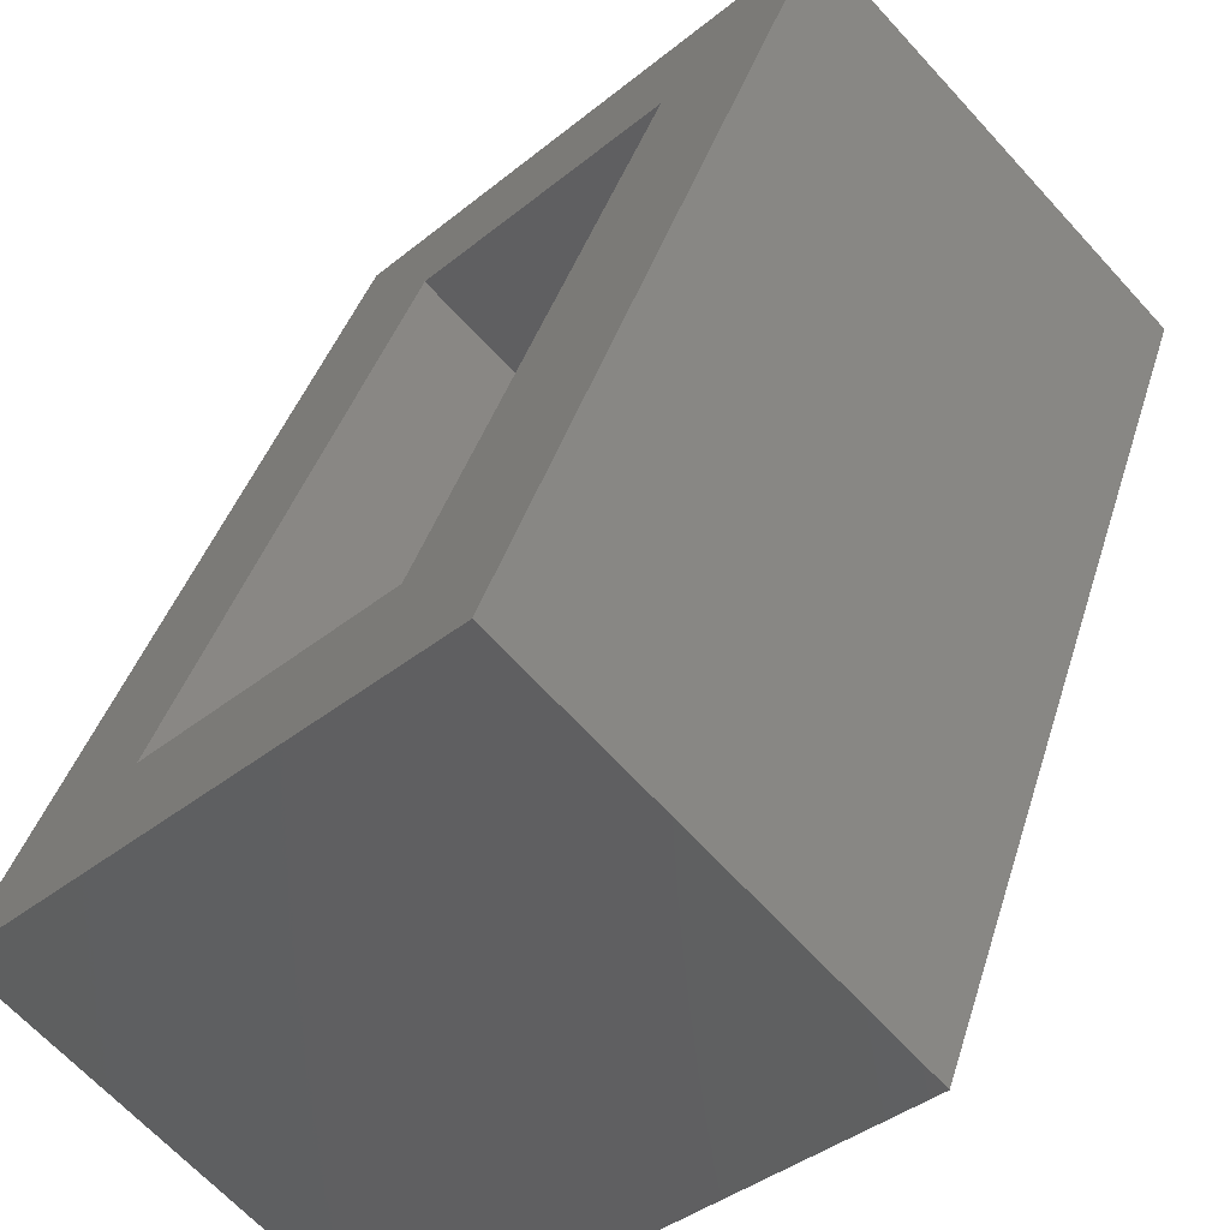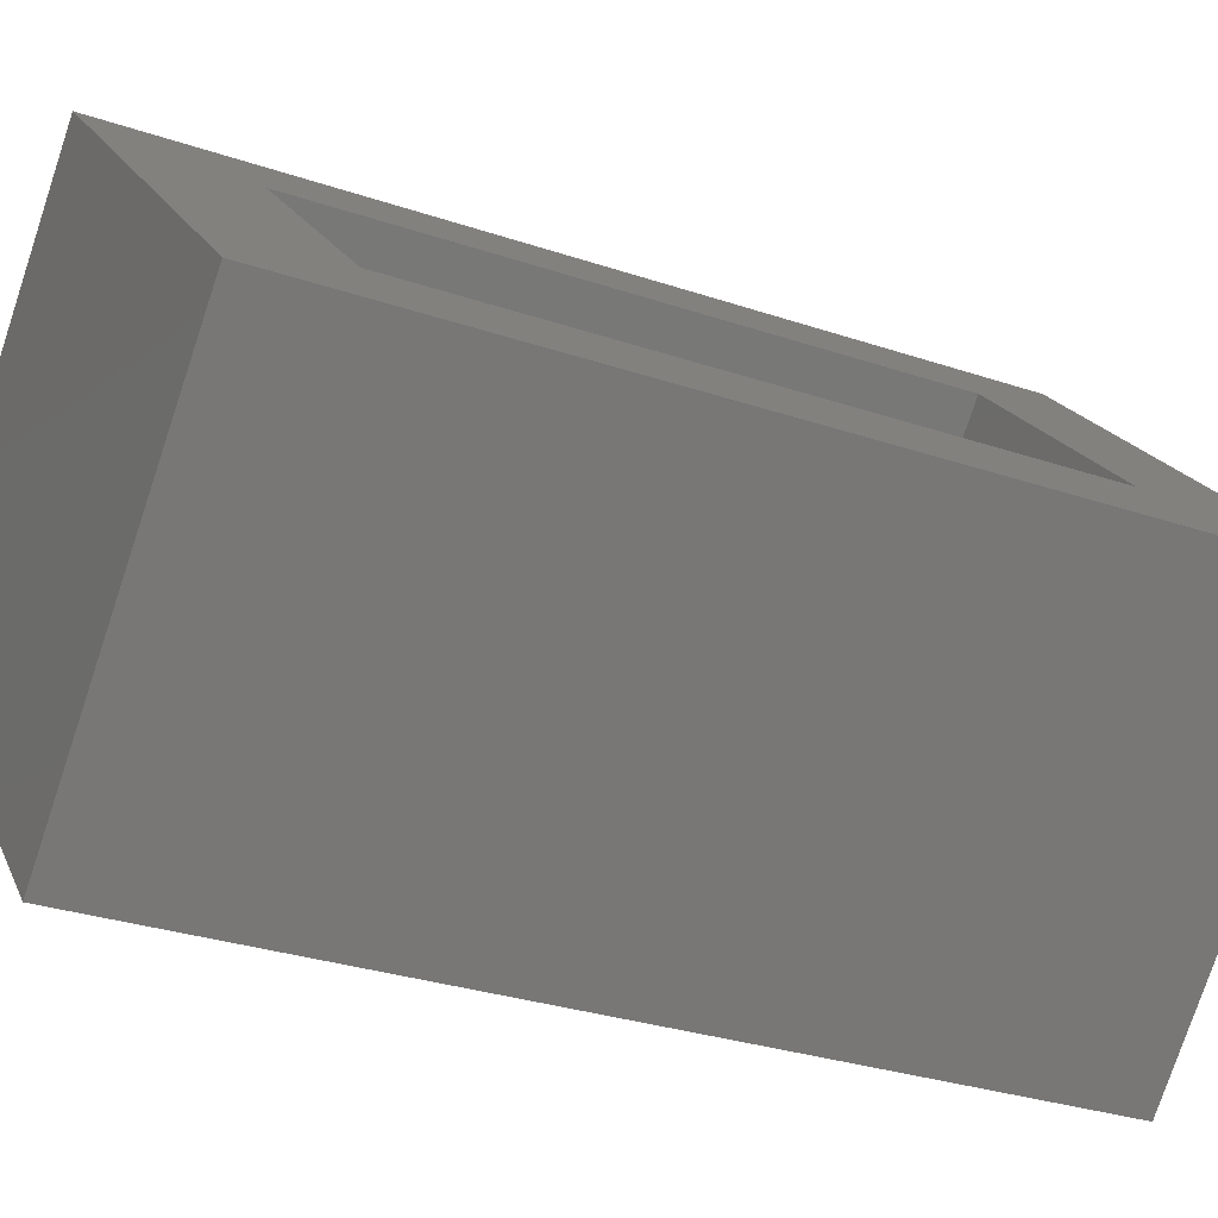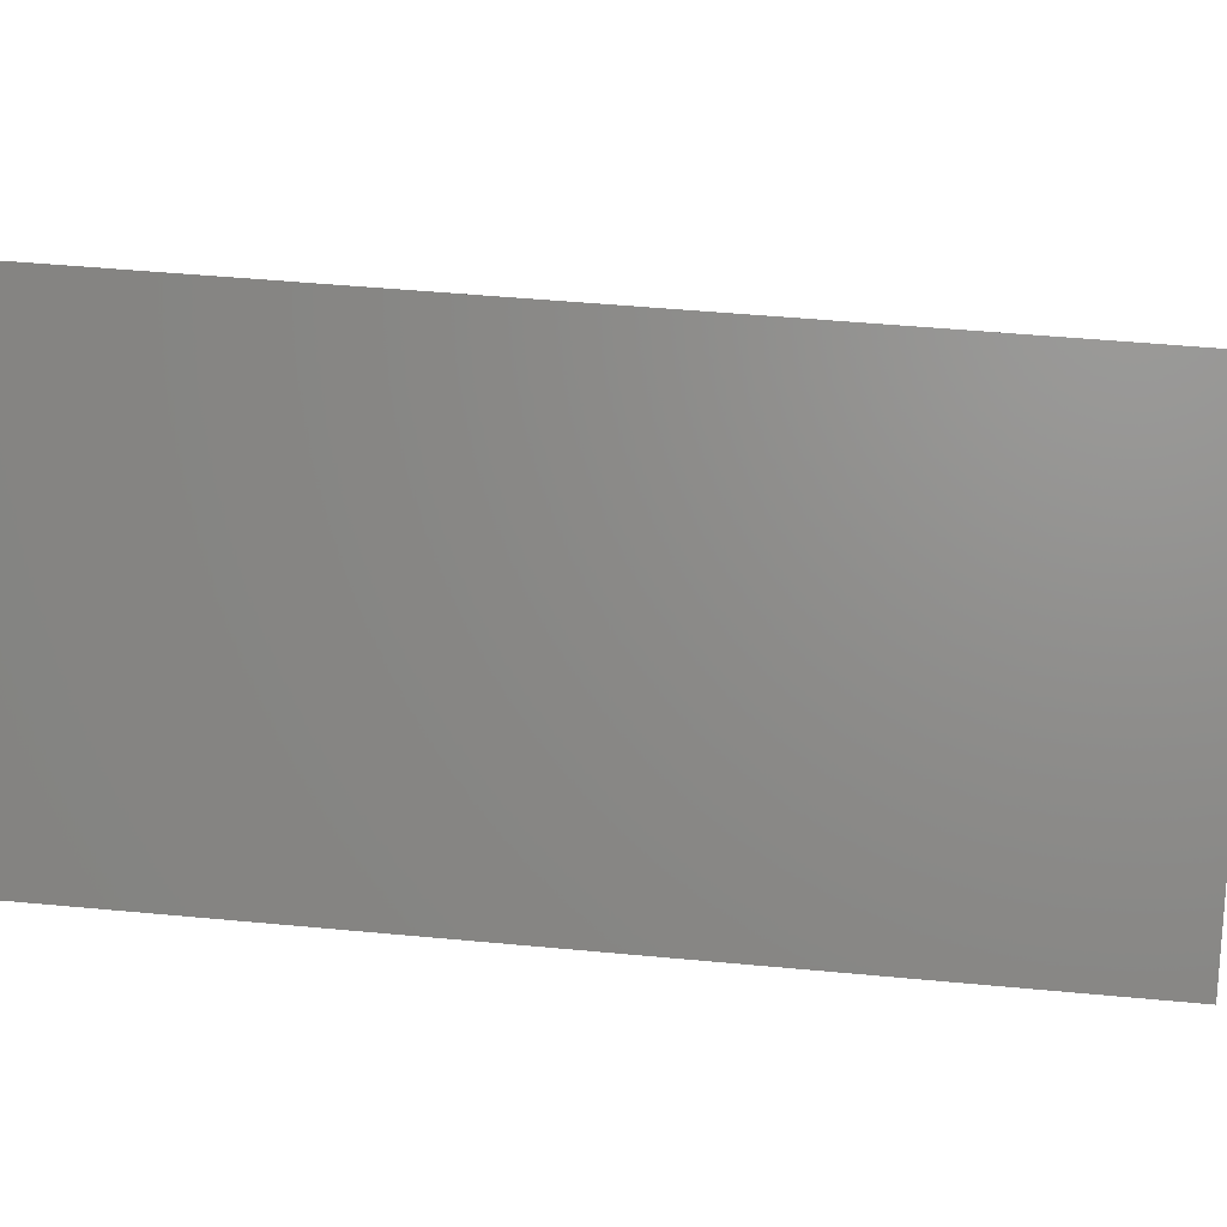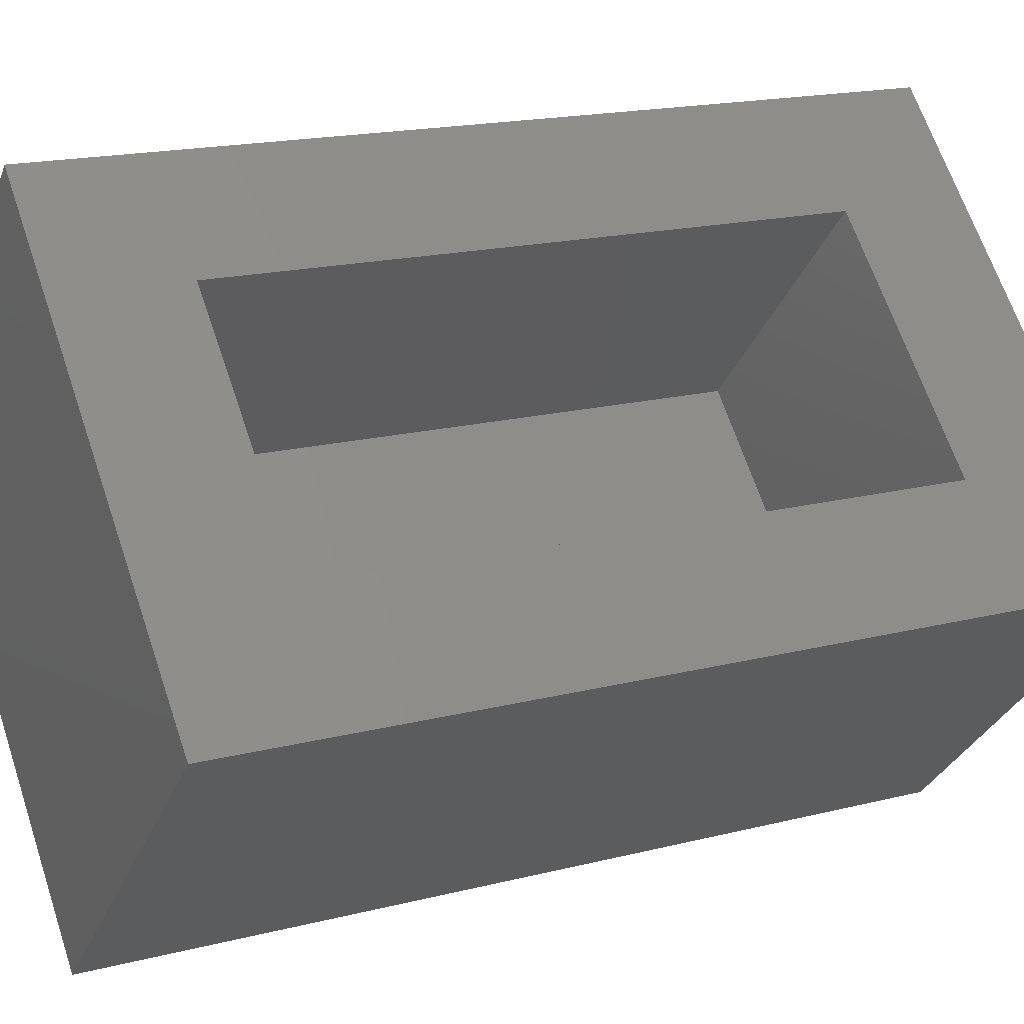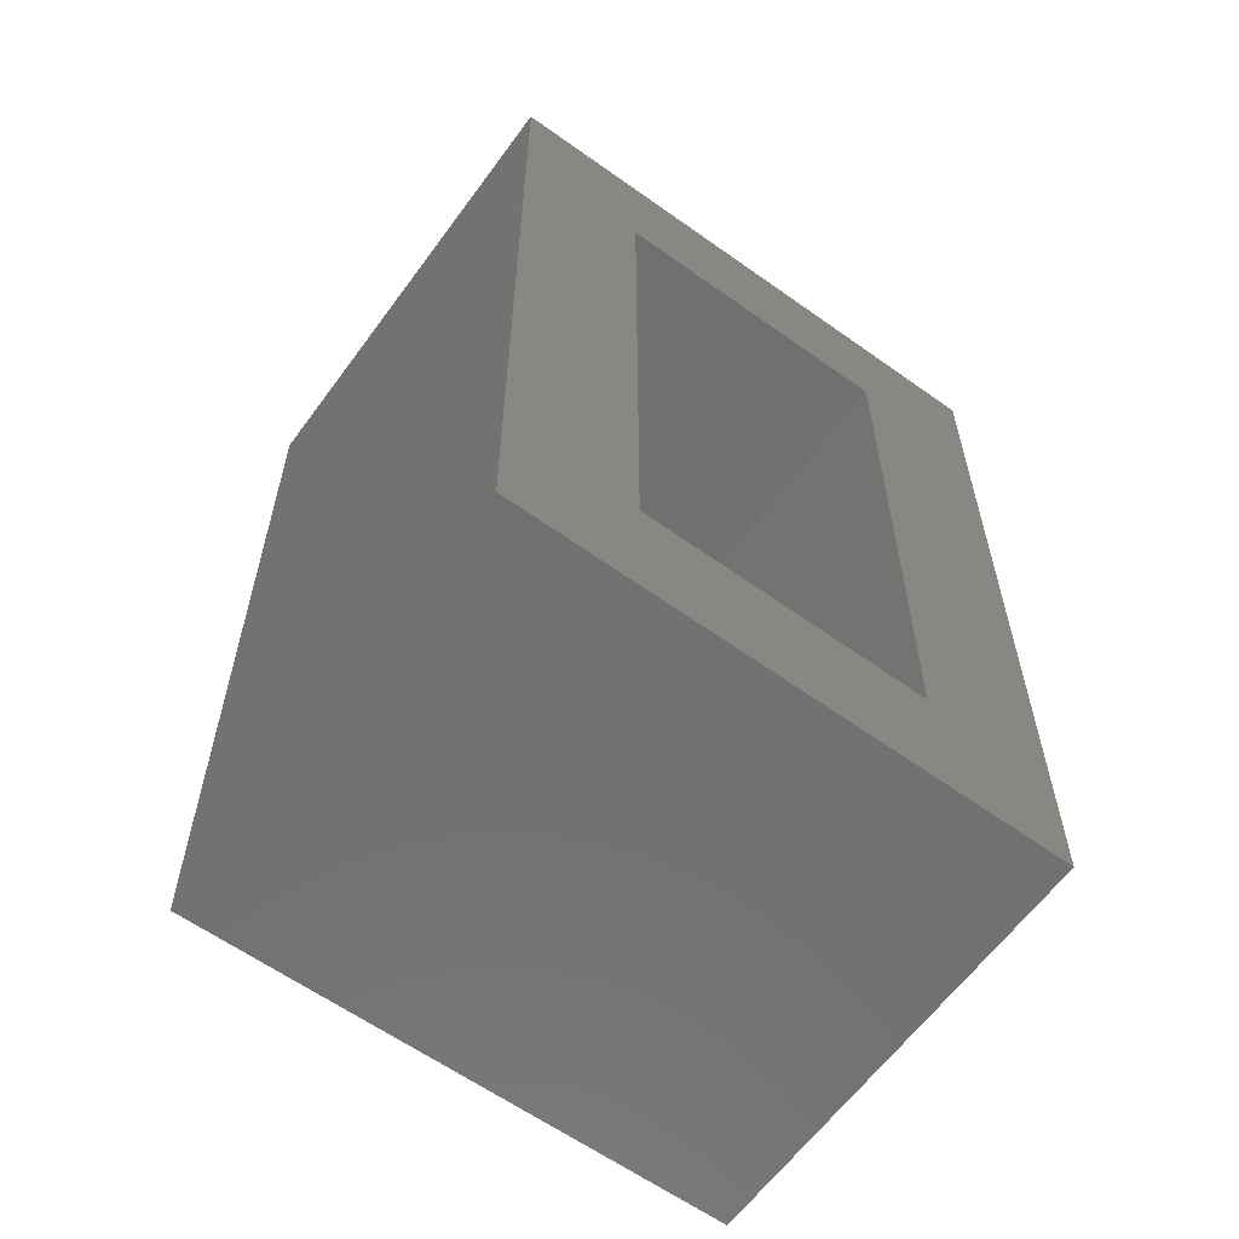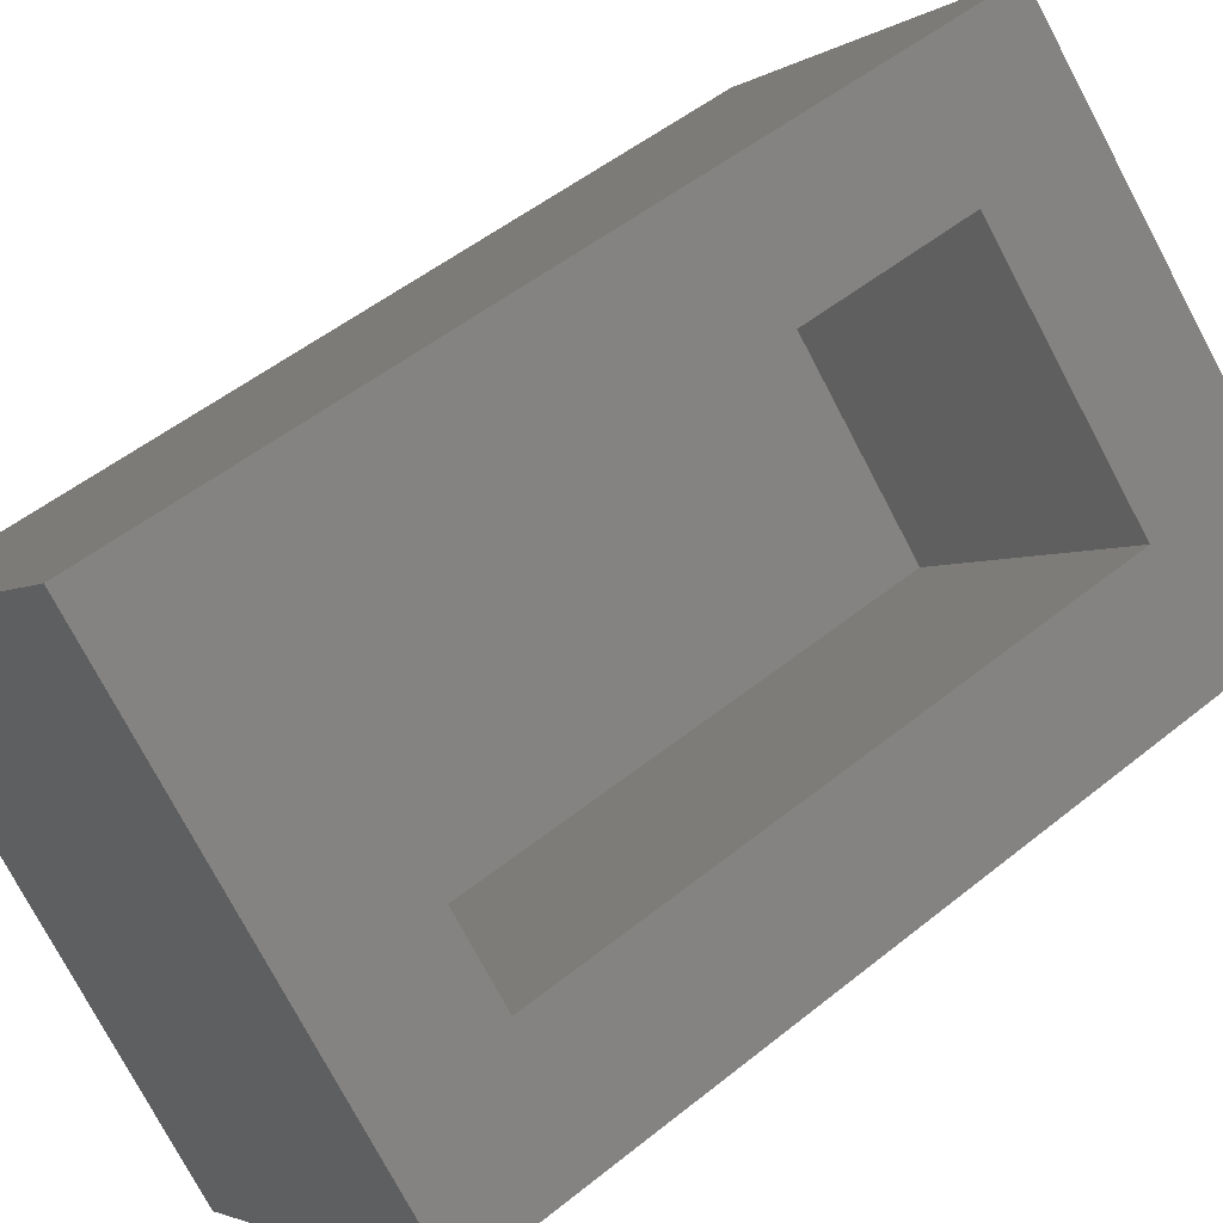
<metadata>
{"format":"stl","ext":"stl","renderer":"f3d","projection":"perspective","resolution":1024,"background":"white","views":[{"elev":38.8,"azim":15.9,"up":"+Z"},{"elev":-29.6,"azim":-116.6,"up":"+Z"},{"elev":47.3,"azim":96.1,"up":"+Z"},{"elev":17.5,"azim":-116.9,"up":"+Z"},{"elev":-62.4,"azim":-81.0,"up":"+Y"},{"elev":50.4,"azim":-131.6,"up":"+Z"}]}
</metadata>
<code>
# stl→obj: 16 verts, 28 faces
v -0.343 0.1094 -0.07734
v -0.2435 -0.03125 0.0221
v 0.07619 0.1094 0.3418
v -0.02325 -0.03125 0.2424
v 0.07619 -0.8594 0.3418
v -0.02325 -0.7188 0.2424
v -0.343 -0.8594 -0.07734
v -0.2435 -0.7188 0.0221
v -0.001385 -0.03125 -0.22
v -0.001385 -0.7188 -0.22
v 0.2141 -0.03125 0
v 0.2141 -0.7188 5.551e-17
v -0.0003329 0.1094 -0.42
v -0.0003329 -0.8594 -0.42
v 0.4109 0.1094 0
v 0.4109 -0.8594 0
f 1 2 3
f 3 2 4
f 3 4 5
f 5 4 6
f 5 6 7
f 7 6 8
f 7 8 1
f 1 8 2
f 2 8 9
f 9 8 10
f 11 12 4
f 4 12 6
f 2 9 4
f 4 9 11
f 8 6 10
f 10 6 12
f 1 13 7
f 7 13 14
f 13 15 14
f 14 15 16
f 15 3 16
f 16 3 5
f 1 3 13
f 13 3 15
f 7 14 5
f 5 14 16
f 9 10 11
f 11 10 12

</code>
